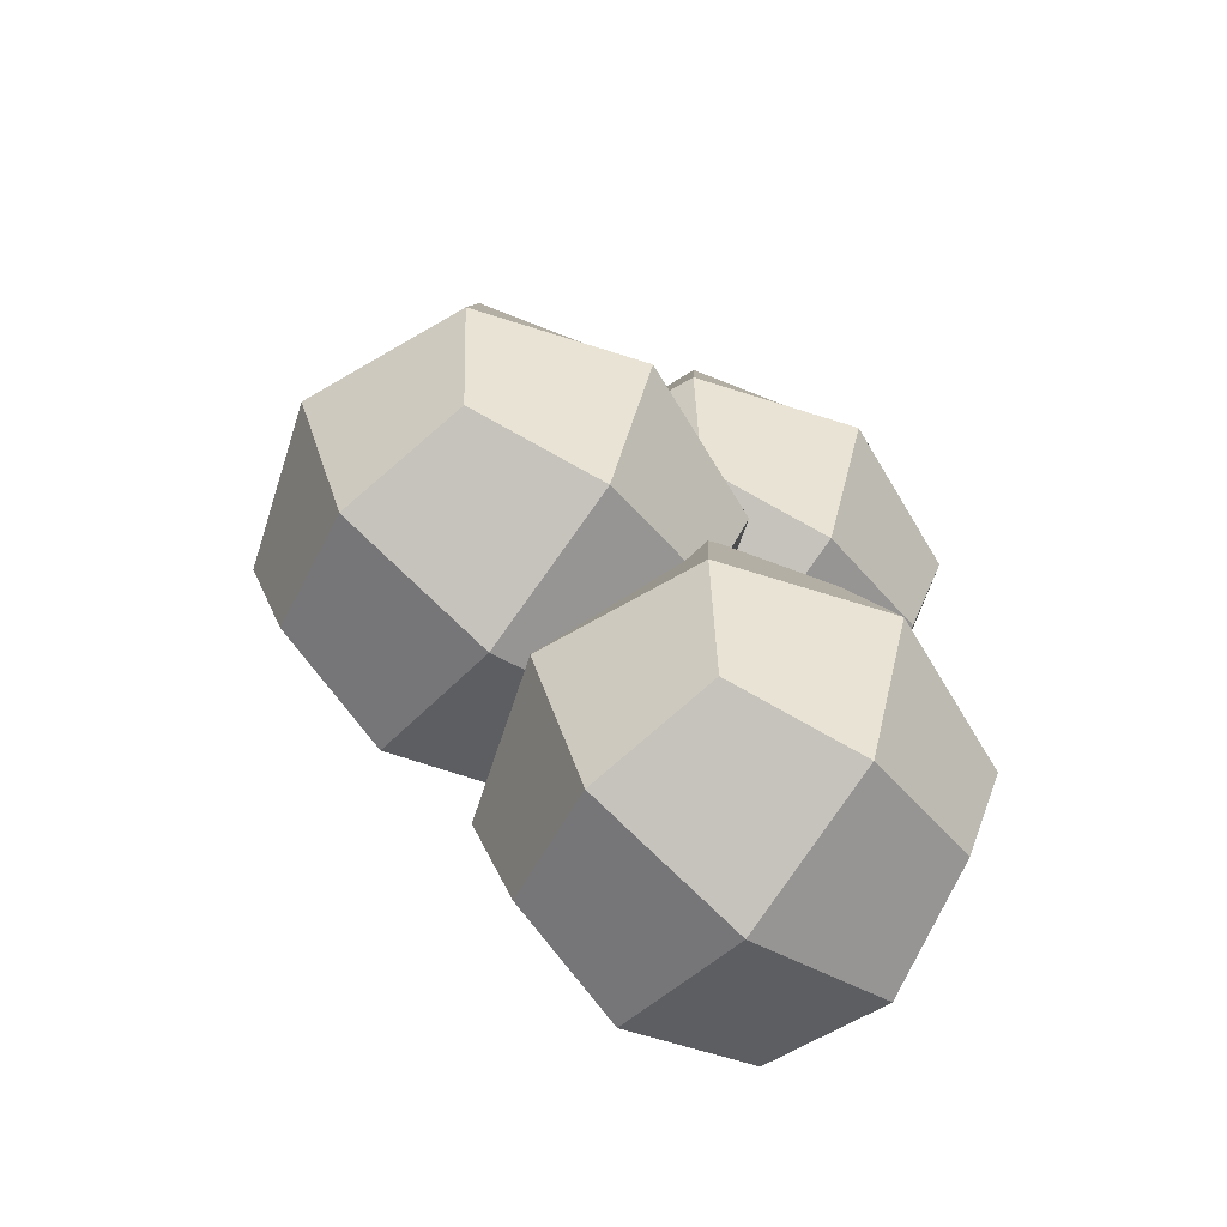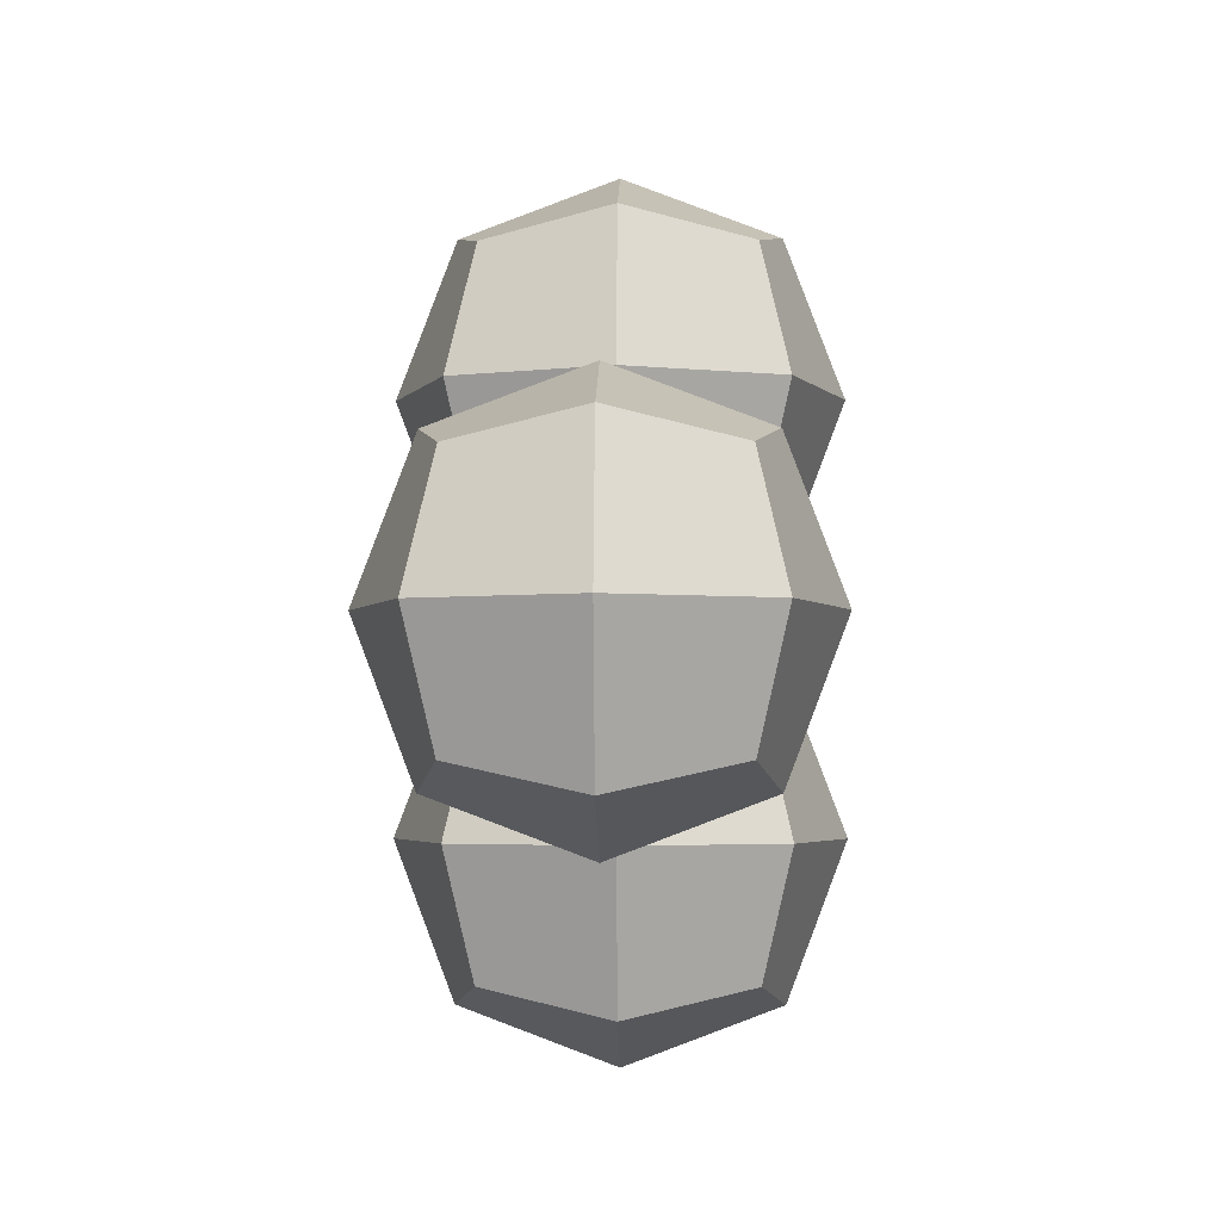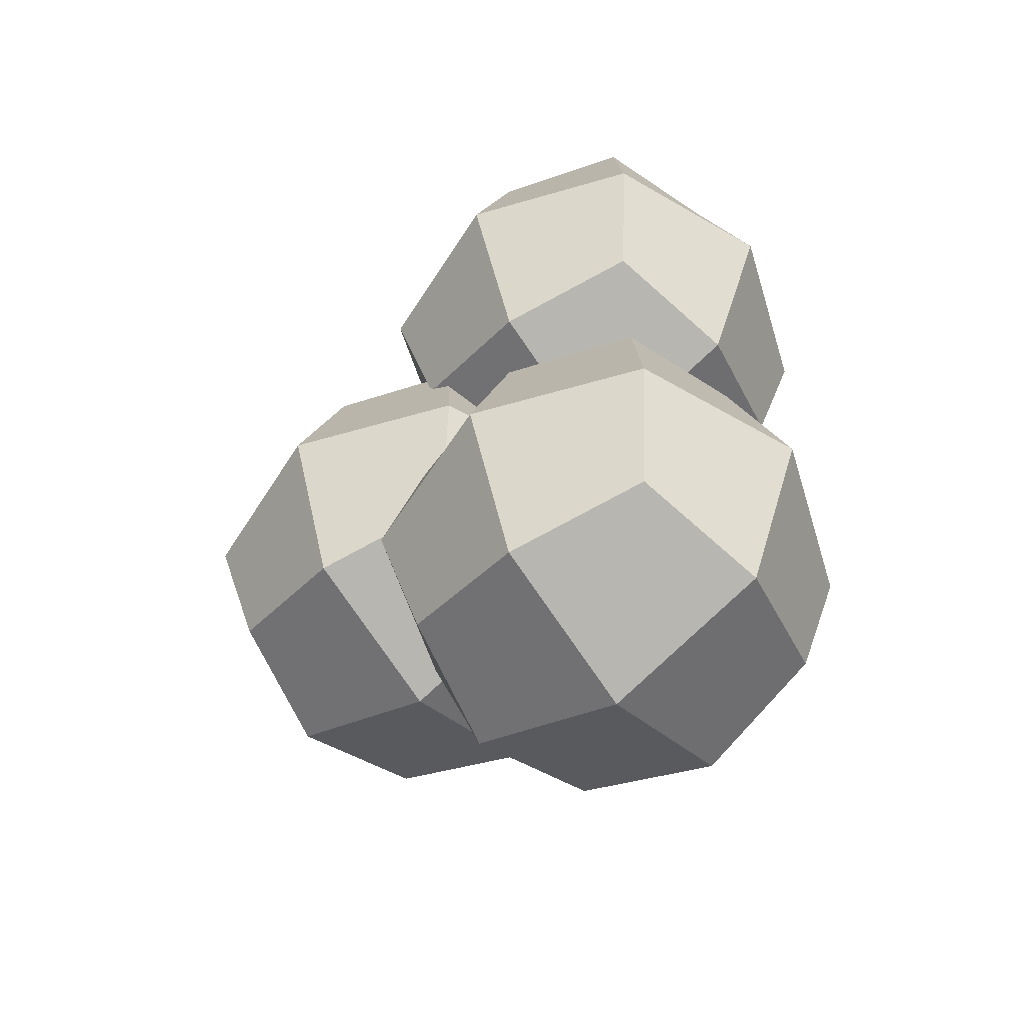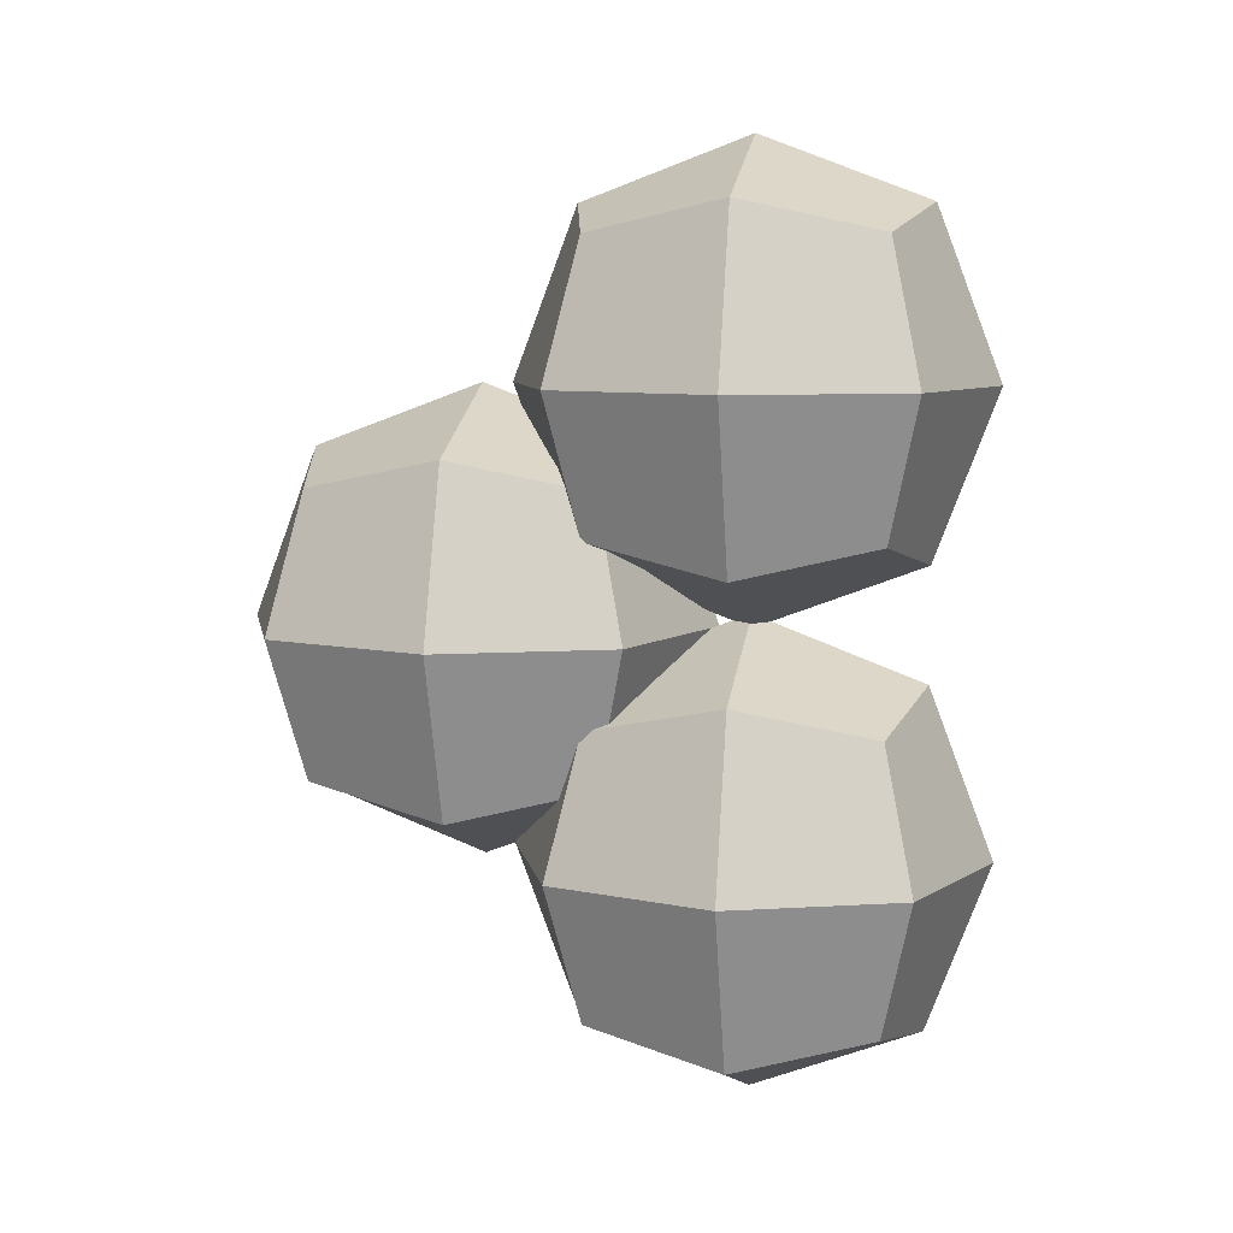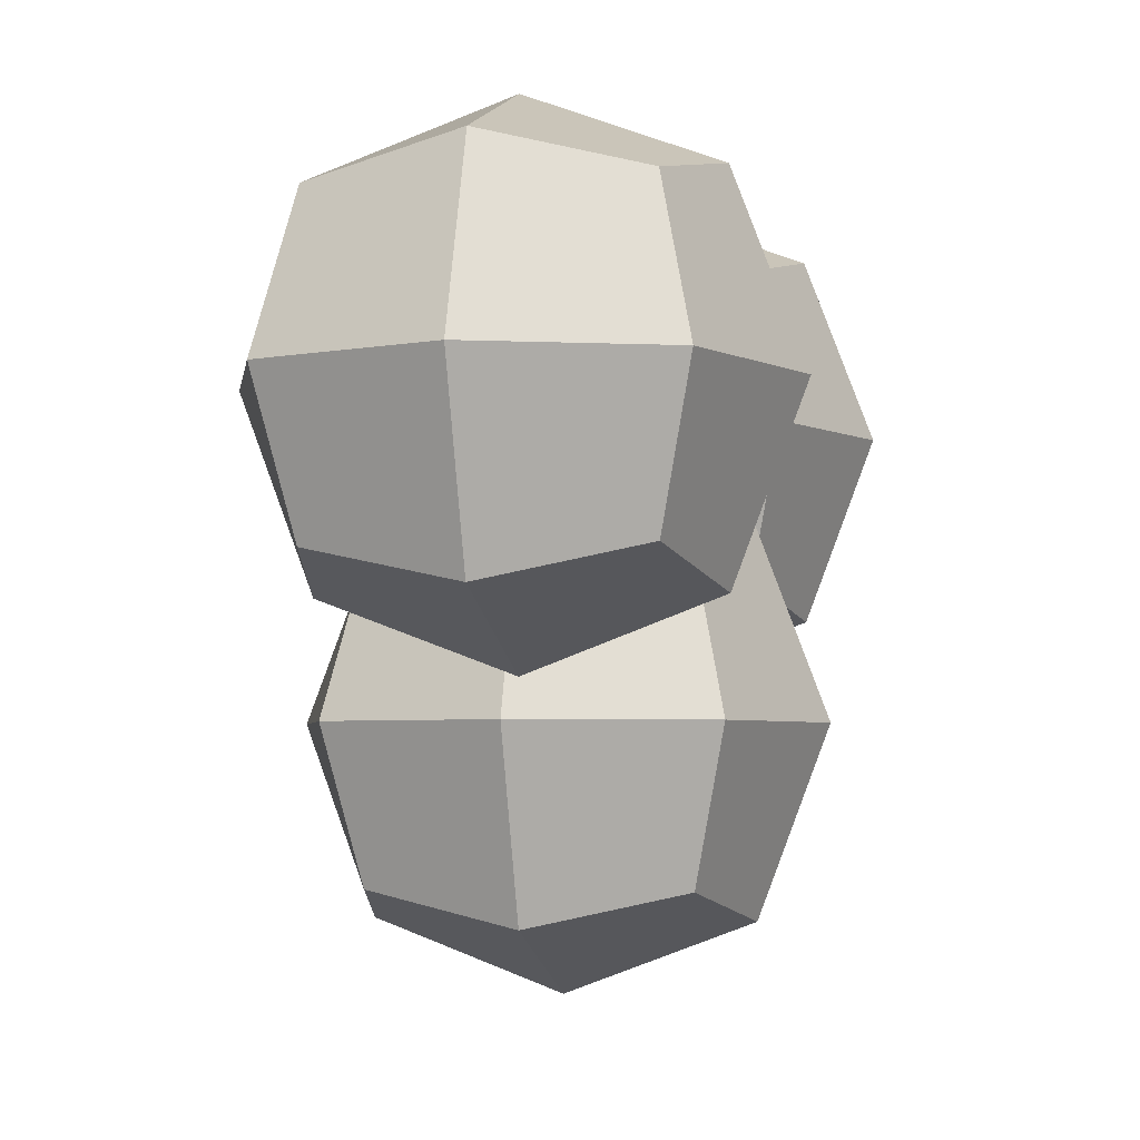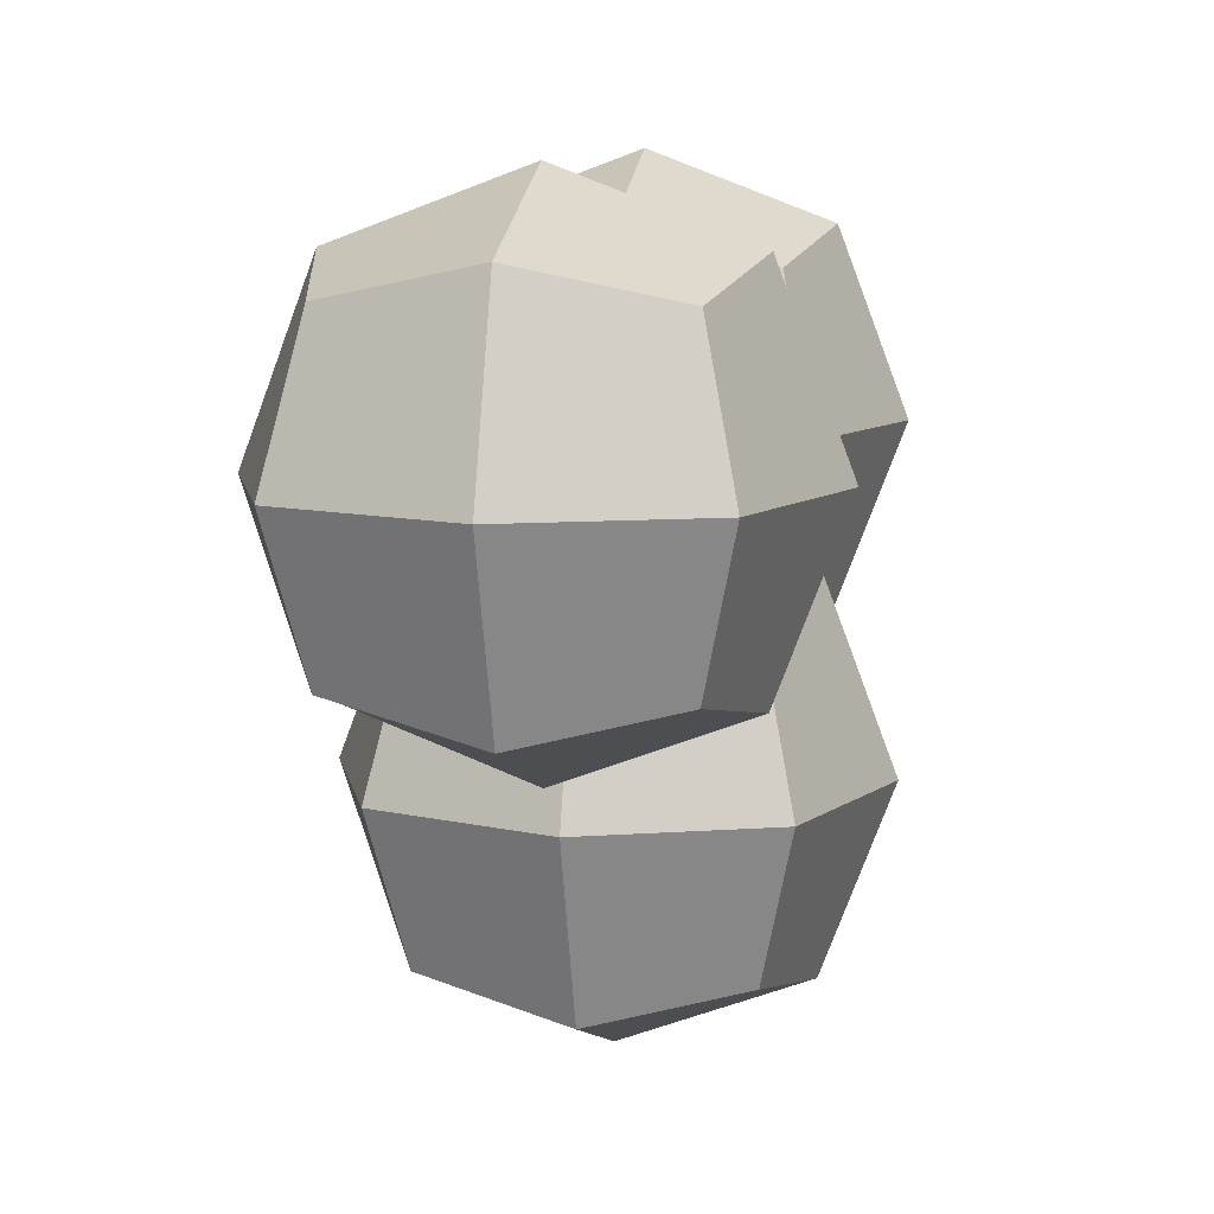
<metadata>
{"format":"obj","ext":"obj","renderer":"f3d","projection":"perspective","resolution":1024,"background":"white","views":[{"elev":-64.4,"azim":51.4,"up":"+Z"},{"elev":-3.5,"azim":1.1,"up":"+Z"},{"elev":-55.9,"azim":127.8,"up":"+Z"},{"elev":7.7,"azim":100.6,"up":"+Z"},{"elev":-4.0,"azim":12.2,"up":"+Y"},{"elev":9.8,"azim":-169.8,"up":"+Y"}]}
</metadata>
<code>
o Cube
v -0.5 -0.5 0.5
v -0.5 0.5 0.5
v -0.5 -0.5 -0.5
v -0.5 0.5 -0.5
v 0.5 -0.5 0.5
v 0.5 0.5 0.5
v 0.5 -0.5 -0.5
v 0.5 0.5 -0.5
v -0.6096 -0.6096 -0
v -0.6096 -0 0.6096
v -0.6096 0.6096 0
v -0.6096 -0 -0.6096
v 0 -0.6096 -0.6096
v -0 0.6096 -0.6096
v 0.6096 -0 -0.6096
v 0.6096 -0.6096 0
v 0.6096 0.6096 0
v 0.6096 -0 0.6096
v -0 -0.6096 0.6096
v -0 0.6096 0.6096
v -0.8395 0 0
v 0 0 -0.8395
v 0.8395 0 0
v -0 0 0.8395
v 0 -0.8395 0
v -0 0.8395 0
f 1 10 21 9
f 10 2 11 21
f 21 11 4 12
f 9 21 12 3
f 3 12 22 13
f 12 4 14 22
f 22 14 8 15
f 13 22 15 7
f 7 15 23 16
f 15 8 17 23
f 23 17 6 18
f 16 23 18 5
f 5 18 24 19
f 18 6 20 24
f 24 20 2 10
f 19 24 10 1
f 3 13 25 9
f 13 7 16 25
f 25 16 5 19
f 9 25 19 1
f 8 14 26 17
f 14 4 11 26
f 26 11 2 20
f 17 26 20 6
o Cube.001
v -0.4464 0.4596 -0.2869
v -0.4464 1.46 -0.2869
v -0.4464 0.4596 -1.287
v -0.4464 1.46 -1.287
v 0.5536 0.4596 -0.2869
v 0.5536 1.46 -0.2869
v 0.5536 0.4596 -1.287
v 0.5536 1.46 -1.287
v -0.5559 0.3501 -0.7869
v -0.5559 0.9596 -0.1774
v -0.5559 1.569 -0.7869
v -0.5559 0.9596 -1.397
v 0.05363 0.3501 -1.397
v 0.05363 1.569 -1.397
v 0.6632 0.9596 -1.397
v 0.6632 0.3501 -0.7869
v 0.6632 1.569 -0.7869
v 0.6632 0.9596 -0.1774
v 0.05363 0.3501 -0.1774
v 0.05363 1.569 -0.1774
v -0.7859 0.9596 -0.7869
v 0.05363 0.9596 -1.626
v 0.8931 0.9596 -0.7869
v 0.05363 0.9596 0.05257
v 0.05363 0.1201 -0.7869
v 0.05363 1.799 -0.7869
f 27 36 47 35
f 36 28 37 47
f 47 37 30 38
f 35 47 38 29
f 29 38 48 39
f 38 30 40 48
f 48 40 34 41
f 39 48 41 33
f 33 41 49 42
f 41 34 43 49
f 49 43 32 44
f 42 49 44 31
f 31 44 50 45
f 44 32 46 50
f 50 46 28 36
f 45 50 36 27
f 29 39 51 35
f 39 33 42 51
f 51 42 31 45
f 35 51 45 27
f 34 40 52 43
f 40 30 37 52
f 52 37 28 46
f 43 52 46 32
o Cube.002
v -0.4464 0.4596 1.342
v -0.4464 1.46 1.342
v -0.4464 0.4596 0.3423
v -0.4464 1.46 0.3423
v 0.5536 0.4596 1.342
v 0.5536 1.46 1.342
v 0.5536 0.4596 0.3423
v 0.5536 1.46 0.3423
v -0.5559 0.3501 0.8423
v -0.5559 0.9596 1.452
v -0.5559 1.569 0.8423
v -0.5559 0.9596 0.2327
v 0.05363 0.3501 0.2327
v 0.05363 1.569 0.2327
v 0.6632 0.9596 0.2327
v 0.6632 0.3501 0.8423
v 0.6632 1.569 0.8423
v 0.6632 0.9596 1.452
v 0.05363 0.3501 1.452
v 0.05363 1.569 1.452
v -0.7859 0.9596 0.8423
v 0.05363 0.9596 0.002761
v 0.8931 0.9596 0.8423
v 0.05363 0.9596 1.682
v 0.05363 0.1201 0.8423
v 0.05363 1.799 0.8423
f 53 62 73 61
f 62 54 63 73
f 73 63 56 64
f 61 73 64 55
f 55 64 74 65
f 64 56 66 74
f 74 66 60 67
f 65 74 67 59
f 59 67 75 68
f 67 60 69 75
f 75 69 58 70
f 68 75 70 57
f 57 70 76 71
f 70 58 72 76
f 76 72 54 62
f 71 76 62 53
f 55 65 77 61
f 65 59 68 77
f 77 68 57 71
f 61 77 71 53
f 60 66 78 69
f 66 56 63 78
f 78 63 54 72
f 69 78 72 58

</code>
